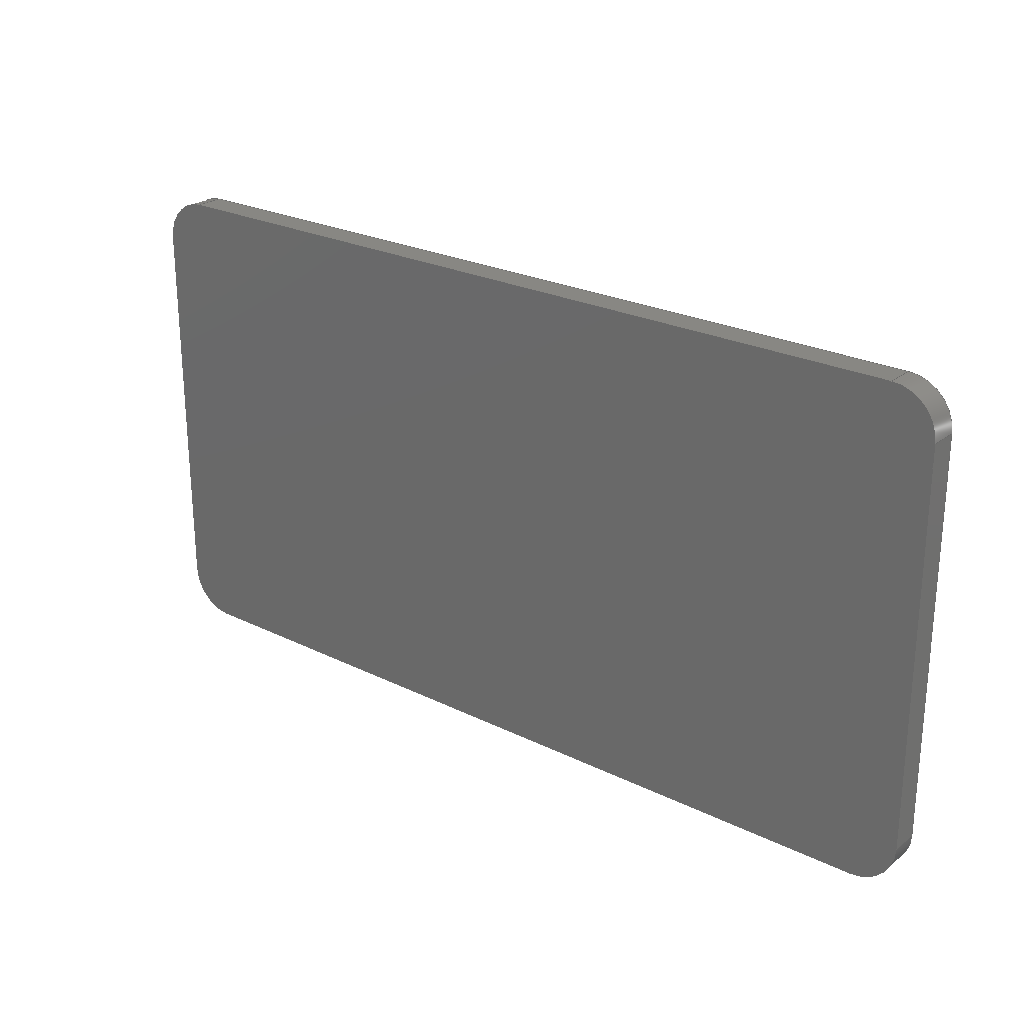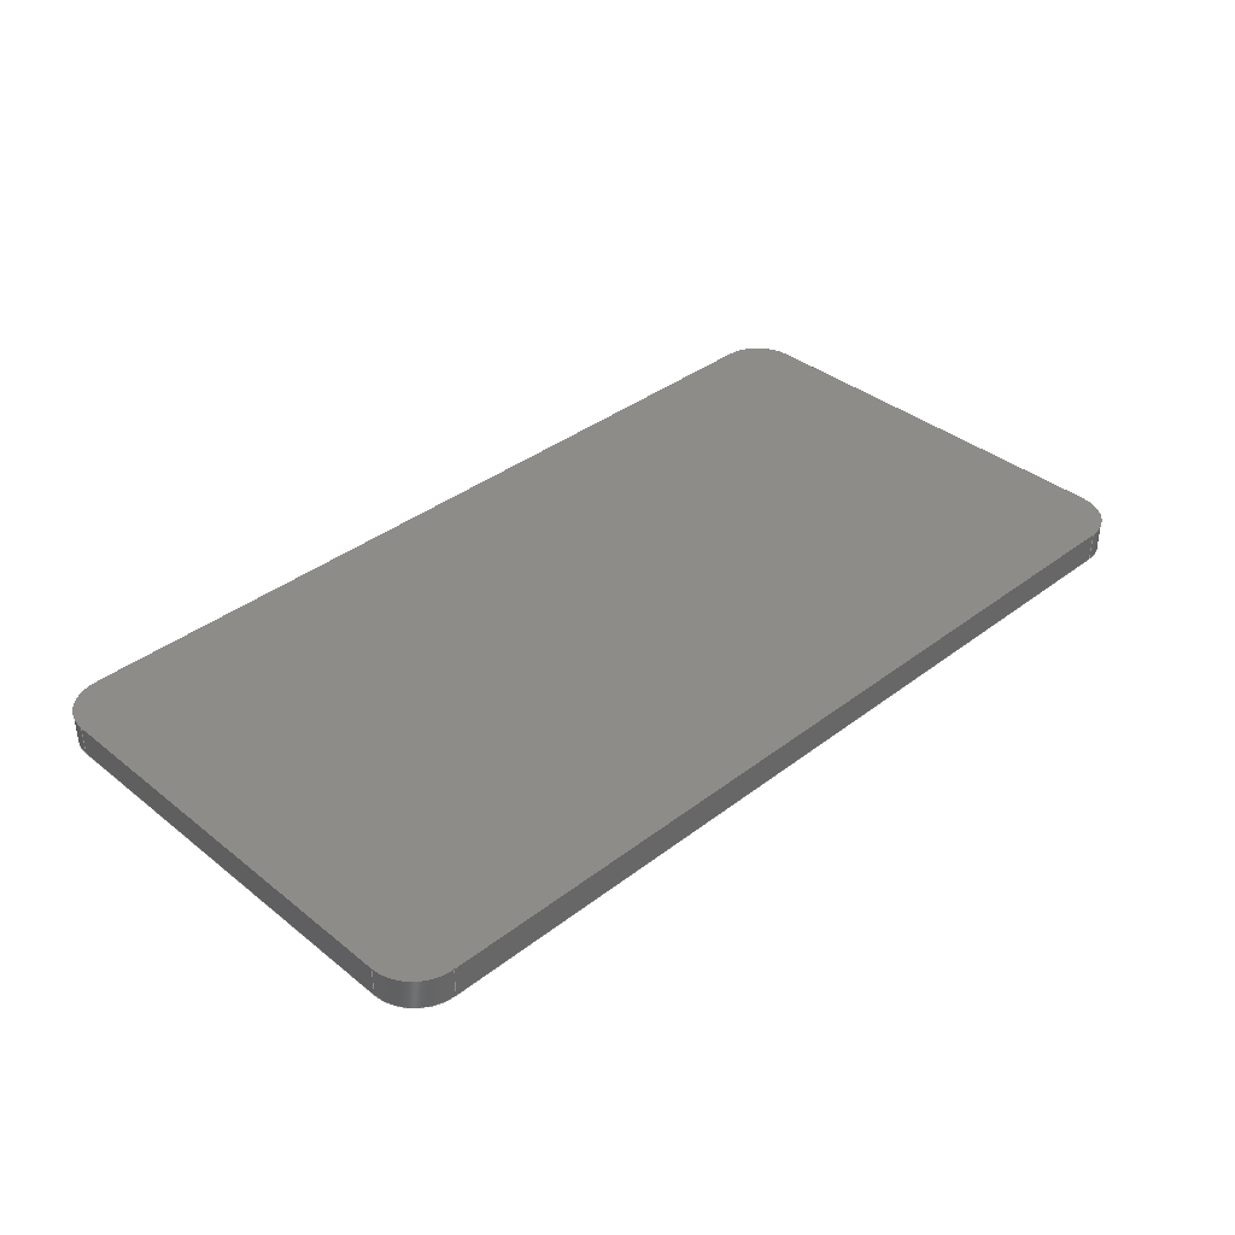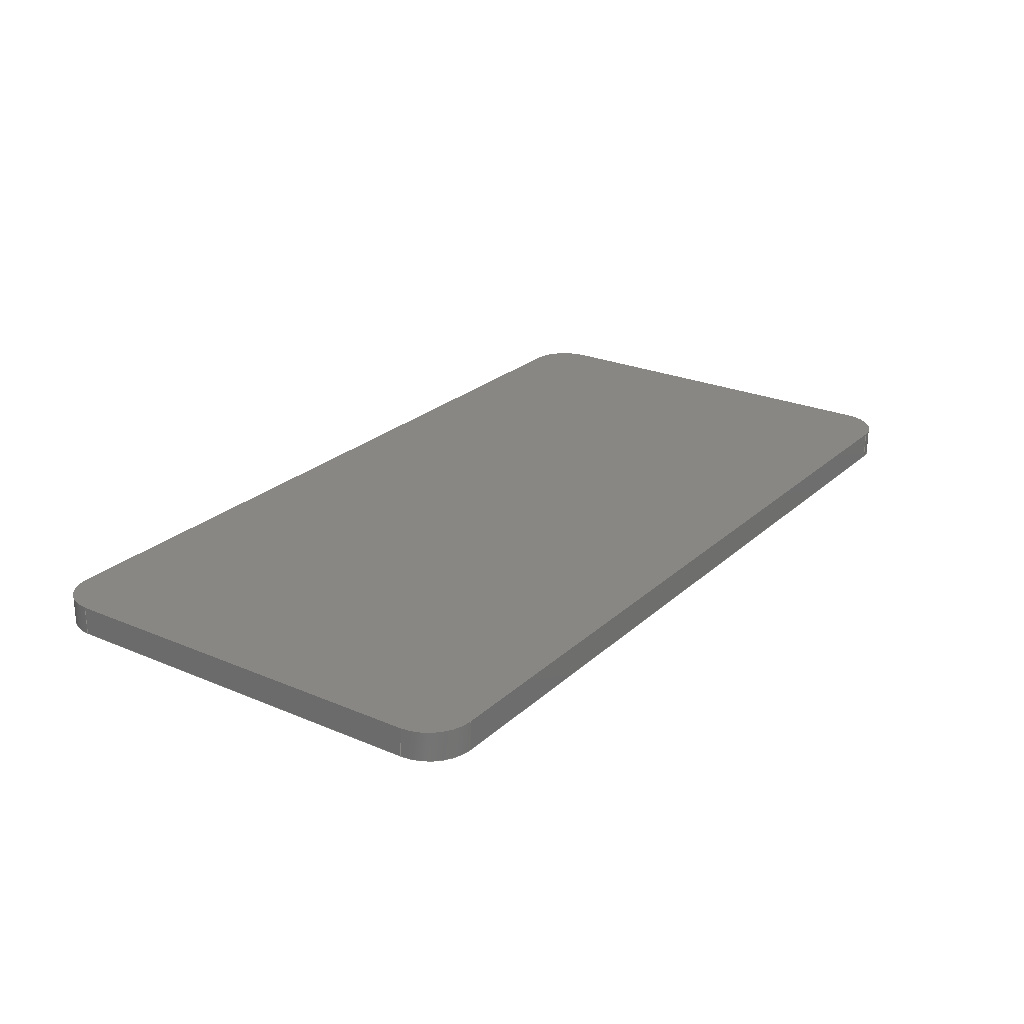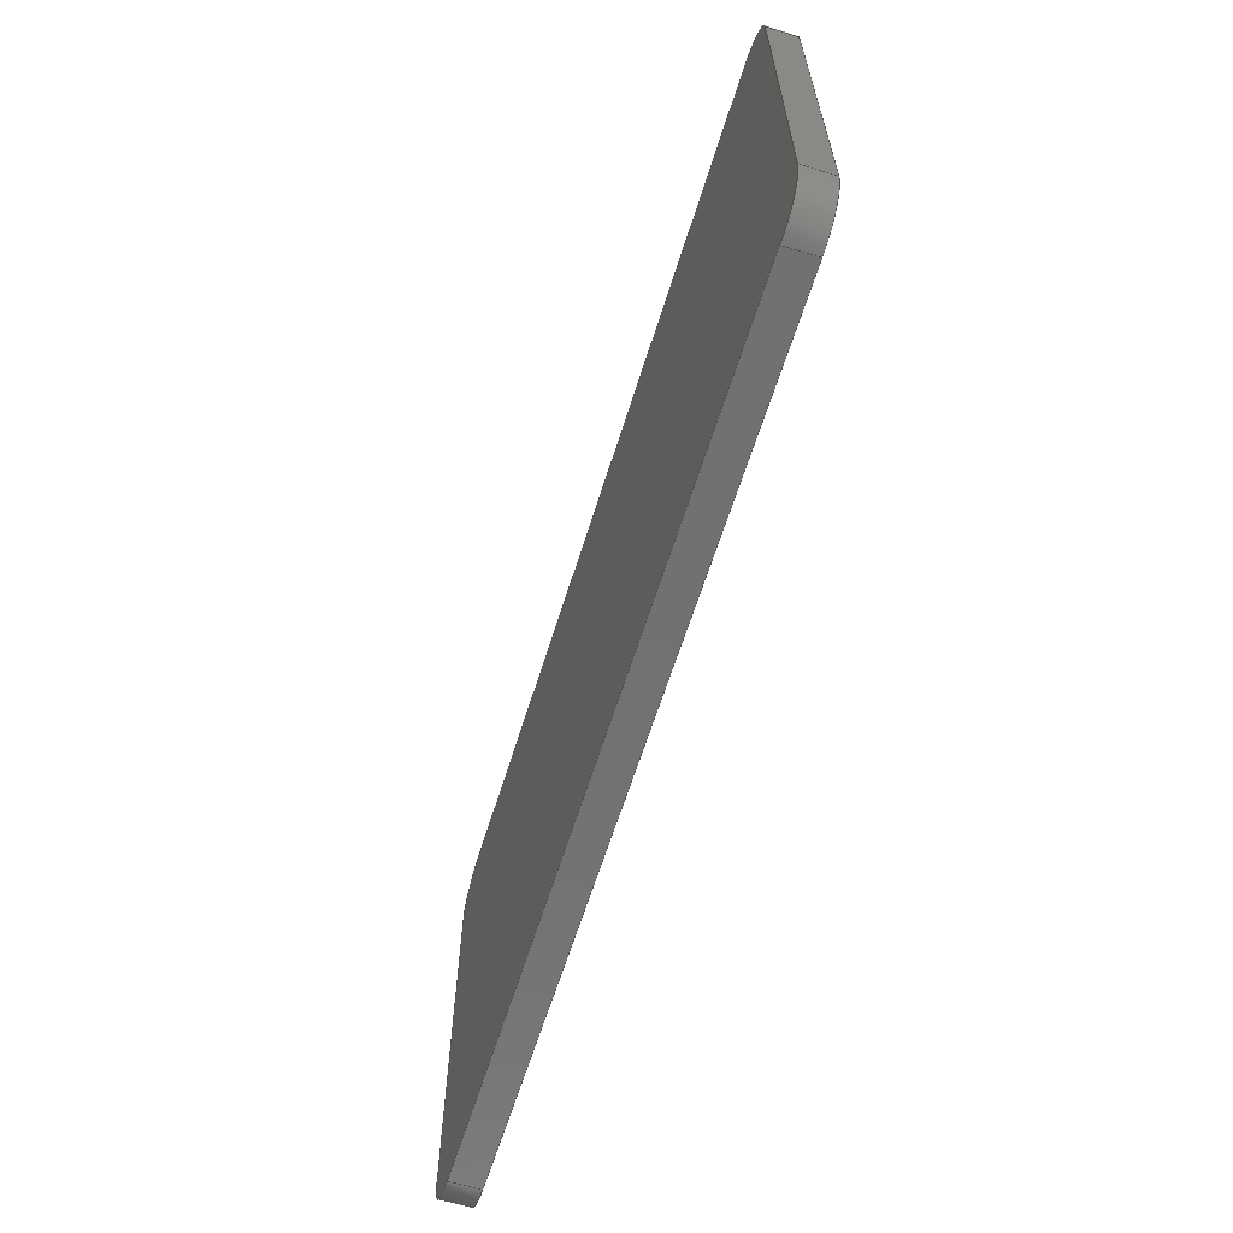
<metadata>
{"format":"step","ext":"step","renderer":"f3d","projection":"perspective","resolution":1024,"background":"white","views":[{"elev":24.8,"azim":38.8,"up":"+Y"},{"elev":37.2,"azim":135.6,"up":"+Z"},{"elev":24.5,"azim":-55.1,"up":"+Z"},{"elev":-63.3,"azim":-107.3,"up":"+Y"}]}
</metadata>
<code>
ISO-10303-21;
DATA;
#1 = APPLICATION_PROTOCOL_DEFINITION('international standard',
  'automotive_design',2000,#2);
#2 = APPLICATION_CONTEXT(
  'core data for automotive mechanical design processes');
#3 = SHAPE_DEFINITION_REPRESENTATION(#4,#10);
#4 = PRODUCT_DEFINITION_SHAPE('','',#5);
#5 = PRODUCT_DEFINITION('design','',#6,#9);
#6 = PRODUCT_DEFINITION_FORMATION('','',#7);
#7 = PRODUCT('Cover','Cover','',(#8));
#8 = PRODUCT_CONTEXT('',#2,'mechanical');
#9 = PRODUCT_DEFINITION_CONTEXT('part definition',#2,'design');
#10 = ADVANCED_BREP_SHAPE_REPRESENTATION('',(#11,#15),#305);
#11 = AXIS2_PLACEMENT_3D('',#12,#13,#14);
#12 = CARTESIAN_POINT('',(0,0,0));
#13 = DIRECTION('',(0,0,1));
#14 = DIRECTION('',(1,0,-0));
#15 = MANIFOLD_SOLID_BREP('',#16);
#16 = CLOSED_SHELL('',(#17,#57,#124,#149,#174,#225,#242,#259,#276,#293)
  );
#17 = ADVANCED_FACE('',(#18),#52,.F.);
#18 = FACE_BOUND('',#19,.F.);
#19 = EDGE_LOOP('',(#20,#30,#38,#46));
#20 = ORIENTED_EDGE('',*,*,#21,.F.);
#21 = EDGE_CURVE('',#22,#24,#26,.T.);
#22 = VERTEX_POINT('',#23);
#23 = CARTESIAN_POINT('',(-31,-13.5,-4.6));
#24 = VERTEX_POINT('',#25);
#25 = CARTESIAN_POINT('',(-31,13.5,-4.6));
#26 = LINE('',#27,#28);
#27 = CARTESIAN_POINT('',(-31,-16.5,-4.6));
#28 = VECTOR('',#29,1);
#29 = DIRECTION('',(0,1,0));
#30 = ORIENTED_EDGE('',*,*,#31,.F.);
#31 = EDGE_CURVE('',#32,#22,#34,.T.);
#32 = VERTEX_POINT('',#33);
#33 = CARTESIAN_POINT('',(-31,-13.5,-6.6));
#34 = LINE('',#35,#36);
#35 = CARTESIAN_POINT('',(-31,-13.5,-6.6));
#36 = VECTOR('',#37,1);
#37 = DIRECTION('',(0,0,1));
#38 = ORIENTED_EDGE('',*,*,#39,.T.);
#39 = EDGE_CURVE('',#32,#40,#42,.T.);
#40 = VERTEX_POINT('',#41);
#41 = CARTESIAN_POINT('',(-31,13.5,-6.6));
#42 = LINE('',#43,#44);
#43 = CARTESIAN_POINT('',(-31,-16.5,-6.6));
#44 = VECTOR('',#45,1);
#45 = DIRECTION('',(0,1,0));
#46 = ORIENTED_EDGE('',*,*,#47,.T.);
#47 = EDGE_CURVE('',#40,#24,#48,.T.);
#48 = LINE('',#49,#50);
#49 = CARTESIAN_POINT('',(-31,13.5,-6.6));
#50 = VECTOR('',#51,1);
#51 = DIRECTION('',(0,0,1));
#52 = PLANE('',#53);
#53 = AXIS2_PLACEMENT_3D('',#54,#55,#56);
#54 = CARTESIAN_POINT('',(-31,-16.5,-6.6));
#55 = DIRECTION('',(1,0,0));
#56 = DIRECTION('',(0,0,1));
#57 = ADVANCED_FACE('',(#58),#119,.T.);
#58 = FACE_BOUND('',#59,.T.);
#59 = EDGE_LOOP('',(#60,#61,#70,#78,#87,#95,#104,#112));
#60 = ORIENTED_EDGE('',*,*,#21,.F.);
#61 = ORIENTED_EDGE('',*,*,#62,.T.);
#62 = EDGE_CURVE('',#22,#63,#65,.T.);
#63 = VERTEX_POINT('',#64);
#64 = CARTESIAN_POINT('',(-28,-16.5,-4.6));
#65 = CIRCLE('',#66,3);
#66 = AXIS2_PLACEMENT_3D('',#67,#68,#69);
#67 = CARTESIAN_POINT('',(-28,-13.5,-4.6));
#68 = DIRECTION('',(-0,0,1));
#69 = DIRECTION('',(0,-1,0));
#70 = ORIENTED_EDGE('',*,*,#71,.T.);
#71 = EDGE_CURVE('',#63,#72,#74,.T.);
#72 = VERTEX_POINT('',#73);
#73 = CARTESIAN_POINT('',(28,-16.5,-4.6));
#74 = LINE('',#75,#76);
#75 = CARTESIAN_POINT('',(-31,-16.5,-4.6));
#76 = VECTOR('',#77,1);
#77 = DIRECTION('',(1,0,0));
#78 = ORIENTED_EDGE('',*,*,#79,.F.);
#79 = EDGE_CURVE('',#80,#72,#82,.T.);
#80 = VERTEX_POINT('',#81);
#81 = CARTESIAN_POINT('',(31,-13.5,-4.6));
#82 = CIRCLE('',#83,3);
#83 = AXIS2_PLACEMENT_3D('',#84,#85,#86);
#84 = CARTESIAN_POINT('',(28,-13.5,-4.6));
#85 = DIRECTION('',(-0,-0,-1));
#86 = DIRECTION('',(0,-1,0));
#87 = ORIENTED_EDGE('',*,*,#88,.T.);
#88 = EDGE_CURVE('',#80,#89,#91,.T.);
#89 = VERTEX_POINT('',#90);
#90 = CARTESIAN_POINT('',(31,13.5,-4.6));
#91 = LINE('',#92,#93);
#92 = CARTESIAN_POINT('',(31,-16.5,-4.6));
#93 = VECTOR('',#94,1);
#94 = DIRECTION('',(0,1,0));
#95 = ORIENTED_EDGE('',*,*,#96,.T.);
#96 = EDGE_CURVE('',#89,#97,#99,.T.);
#97 = VERTEX_POINT('',#98);
#98 = CARTESIAN_POINT('',(28,16.5,-4.6));
#99 = CIRCLE('',#100,3);
#100 = AXIS2_PLACEMENT_3D('',#101,#102,#103);
#101 = CARTESIAN_POINT('',(28,13.5,-4.6));
#102 = DIRECTION('',(-0,0,1));
#103 = DIRECTION('',(0,-1,0));
#104 = ORIENTED_EDGE('',*,*,#105,.F.);
#105 = EDGE_CURVE('',#106,#97,#108,.T.);
#106 = VERTEX_POINT('',#107);
#107 = CARTESIAN_POINT('',(-28,16.5,-4.6));
#108 = LINE('',#109,#110);
#109 = CARTESIAN_POINT('',(-31,16.5,-4.6));
#110 = VECTOR('',#111,1);
#111 = DIRECTION('',(1,0,0));
#112 = ORIENTED_EDGE('',*,*,#113,.F.);
#113 = EDGE_CURVE('',#24,#106,#114,.T.);
#114 = CIRCLE('',#115,3);
#115 = AXIS2_PLACEMENT_3D('',#116,#117,#118);
#116 = CARTESIAN_POINT('',(-28,13.5,-4.6));
#117 = DIRECTION('',(-0,-0,-1));
#118 = DIRECTION('',(0,-1,0));
#119 = PLANE('',#120);
#120 = AXIS2_PLACEMENT_3D('',#121,#122,#123);
#121 = CARTESIAN_POINT('',(-31,-16.5,-4.6));
#122 = DIRECTION('',(0,0,1));
#123 = DIRECTION('',(1,0,0));
#124 = ADVANCED_FACE('',(#125),#144,.T.);
#125 = FACE_BOUND('',#126,.T.);
#126 = EDGE_LOOP('',(#127,#136,#142,#143));
#127 = ORIENTED_EDGE('',*,*,#128,.T.);
#128 = EDGE_CURVE('',#32,#129,#131,.T.);
#129 = VERTEX_POINT('',#130);
#130 = CARTESIAN_POINT('',(-28,-16.5,-6.6));
#131 = CIRCLE('',#132,3);
#132 = AXIS2_PLACEMENT_3D('',#133,#134,#135);
#133 = CARTESIAN_POINT('',(-28,-13.5,-6.6));
#134 = DIRECTION('',(-0,0,1));
#135 = DIRECTION('',(0,-1,0));
#136 = ORIENTED_EDGE('',*,*,#137,.T.);
#137 = EDGE_CURVE('',#129,#63,#138,.T.);
#138 = LINE('',#139,#140);
#139 = CARTESIAN_POINT('',(-28,-16.5,-6.6));
#140 = VECTOR('',#141,1);
#141 = DIRECTION('',(0,0,1));
#142 = ORIENTED_EDGE('',*,*,#62,.F.);
#143 = ORIENTED_EDGE('',*,*,#31,.F.);
#144 = CYLINDRICAL_SURFACE('',#145,3);
#145 = AXIS2_PLACEMENT_3D('',#146,#147,#148);
#146 = CARTESIAN_POINT('',(-28,-13.5,-6.6));
#147 = DIRECTION('',(0,0,1));
#148 = DIRECTION('',(-1,0,0));
#149 = ADVANCED_FACE('',(#150),#169,.T.);
#150 = FACE_BOUND('',#151,.F.);
#151 = EDGE_LOOP('',(#152,#161,#167,#168));
#152 = ORIENTED_EDGE('',*,*,#153,.T.);
#153 = EDGE_CURVE('',#40,#154,#156,.T.);
#154 = VERTEX_POINT('',#155);
#155 = CARTESIAN_POINT('',(-28,16.5,-6.6));
#156 = CIRCLE('',#157,3);
#157 = AXIS2_PLACEMENT_3D('',#158,#159,#160);
#158 = CARTESIAN_POINT('',(-28,13.5,-6.6));
#159 = DIRECTION('',(-0,-0,-1));
#160 = DIRECTION('',(0,-1,0));
#161 = ORIENTED_EDGE('',*,*,#162,.T.);
#162 = EDGE_CURVE('',#154,#106,#163,.T.);
#163 = LINE('',#164,#165);
#164 = CARTESIAN_POINT('',(-28,16.5,-6.6));
#165 = VECTOR('',#166,1);
#166 = DIRECTION('',(0,0,1));
#167 = ORIENTED_EDGE('',*,*,#113,.F.);
#168 = ORIENTED_EDGE('',*,*,#47,.F.);
#169 = CYLINDRICAL_SURFACE('',#170,3);
#170 = AXIS2_PLACEMENT_3D('',#171,#172,#173);
#171 = CARTESIAN_POINT('',(-28,13.5,-6.6));
#172 = DIRECTION('',(0,0,1));
#173 = DIRECTION('',(-1,0,0));
#174 = ADVANCED_FACE('',(#175),#220,.F.);
#175 = FACE_BOUND('',#176,.F.);
#176 = EDGE_LOOP('',(#177,#178,#179,#187,#196,#204,#213,#219));
#177 = ORIENTED_EDGE('',*,*,#39,.F.);
#178 = ORIENTED_EDGE('',*,*,#128,.T.);
#179 = ORIENTED_EDGE('',*,*,#180,.T.);
#180 = EDGE_CURVE('',#129,#181,#183,.T.);
#181 = VERTEX_POINT('',#182);
#182 = CARTESIAN_POINT('',(28,-16.5,-6.6));
#183 = LINE('',#184,#185);
#184 = CARTESIAN_POINT('',(-31,-16.5,-6.6));
#185 = VECTOR('',#186,1);
#186 = DIRECTION('',(1,0,0));
#187 = ORIENTED_EDGE('',*,*,#188,.F.);
#188 = EDGE_CURVE('',#189,#181,#191,.T.);
#189 = VERTEX_POINT('',#190);
#190 = CARTESIAN_POINT('',(31,-13.5,-6.6));
#191 = CIRCLE('',#192,3);
#192 = AXIS2_PLACEMENT_3D('',#193,#194,#195);
#193 = CARTESIAN_POINT('',(28,-13.5,-6.6));
#194 = DIRECTION('',(-0,-0,-1));
#195 = DIRECTION('',(0,-1,0));
#196 = ORIENTED_EDGE('',*,*,#197,.T.);
#197 = EDGE_CURVE('',#189,#198,#200,.T.);
#198 = VERTEX_POINT('',#199);
#199 = CARTESIAN_POINT('',(31,13.5,-6.6));
#200 = LINE('',#201,#202);
#201 = CARTESIAN_POINT('',(31,-16.5,-6.6));
#202 = VECTOR('',#203,1);
#203 = DIRECTION('',(0,1,0));
#204 = ORIENTED_EDGE('',*,*,#205,.T.);
#205 = EDGE_CURVE('',#198,#206,#208,.T.);
#206 = VERTEX_POINT('',#207);
#207 = CARTESIAN_POINT('',(28,16.5,-6.6));
#208 = CIRCLE('',#209,3);
#209 = AXIS2_PLACEMENT_3D('',#210,#211,#212);
#210 = CARTESIAN_POINT('',(28,13.5,-6.6));
#211 = DIRECTION('',(-0,0,1));
#212 = DIRECTION('',(0,-1,0));
#213 = ORIENTED_EDGE('',*,*,#214,.F.);
#214 = EDGE_CURVE('',#154,#206,#215,.T.);
#215 = LINE('',#216,#217);
#216 = CARTESIAN_POINT('',(-31,16.5,-6.6));
#217 = VECTOR('',#218,1);
#218 = DIRECTION('',(1,0,0));
#219 = ORIENTED_EDGE('',*,*,#153,.F.);
#220 = PLANE('',#221);
#221 = AXIS2_PLACEMENT_3D('',#222,#223,#224);
#222 = CARTESIAN_POINT('',(-31,-16.5,-6.6));
#223 = DIRECTION('',(0,0,1));
#224 = DIRECTION('',(1,0,0));
#225 = ADVANCED_FACE('',(#226),#237,.F.);
#226 = FACE_BOUND('',#227,.F.);
#227 = EDGE_LOOP('',(#228,#229,#230,#231));
#228 = ORIENTED_EDGE('',*,*,#180,.F.);
#229 = ORIENTED_EDGE('',*,*,#137,.T.);
#230 = ORIENTED_EDGE('',*,*,#71,.T.);
#231 = ORIENTED_EDGE('',*,*,#232,.F.);
#232 = EDGE_CURVE('',#181,#72,#233,.T.);
#233 = LINE('',#234,#235);
#234 = CARTESIAN_POINT('',(28,-16.5,-6.6));
#235 = VECTOR('',#236,1);
#236 = DIRECTION('',(0,0,1));
#237 = PLANE('',#238);
#238 = AXIS2_PLACEMENT_3D('',#239,#240,#241);
#239 = CARTESIAN_POINT('',(-31,-16.5,-6.6));
#240 = DIRECTION('',(0,1,0));
#241 = DIRECTION('',(0,0,1));
#242 = ADVANCED_FACE('',(#243),#254,.T.);
#243 = FACE_BOUND('',#244,.T.);
#244 = EDGE_LOOP('',(#245,#246,#247,#248));
#245 = ORIENTED_EDGE('',*,*,#214,.F.);
#246 = ORIENTED_EDGE('',*,*,#162,.T.);
#247 = ORIENTED_EDGE('',*,*,#105,.T.);
#248 = ORIENTED_EDGE('',*,*,#249,.F.);
#249 = EDGE_CURVE('',#206,#97,#250,.T.);
#250 = LINE('',#251,#252);
#251 = CARTESIAN_POINT('',(28,16.5,-6.6));
#252 = VECTOR('',#253,1);
#253 = DIRECTION('',(0,0,1));
#254 = PLANE('',#255);
#255 = AXIS2_PLACEMENT_3D('',#256,#257,#258);
#256 = CARTESIAN_POINT('',(-31,16.5,-6.6));
#257 = DIRECTION('',(0,1,0));
#258 = DIRECTION('',(0,0,1));
#259 = ADVANCED_FACE('',(#260),#271,.T.);
#260 = FACE_BOUND('',#261,.F.);
#261 = EDGE_LOOP('',(#262,#263,#264,#265));
#262 = ORIENTED_EDGE('',*,*,#188,.T.);
#263 = ORIENTED_EDGE('',*,*,#232,.T.);
#264 = ORIENTED_EDGE('',*,*,#79,.F.);
#265 = ORIENTED_EDGE('',*,*,#266,.F.);
#266 = EDGE_CURVE('',#189,#80,#267,.T.);
#267 = LINE('',#268,#269);
#268 = CARTESIAN_POINT('',(31,-13.5,-6.6));
#269 = VECTOR('',#270,1);
#270 = DIRECTION('',(0,0,1));
#271 = CYLINDRICAL_SURFACE('',#272,3);
#272 = AXIS2_PLACEMENT_3D('',#273,#274,#275);
#273 = CARTESIAN_POINT('',(28,-13.5,-6.6));
#274 = DIRECTION('',(0,0,1));
#275 = DIRECTION('',(1,0,0));
#276 = ADVANCED_FACE('',(#277),#288,.T.);
#277 = FACE_BOUND('',#278,.T.);
#278 = EDGE_LOOP('',(#279,#280,#281,#282));
#279 = ORIENTED_EDGE('',*,*,#205,.T.);
#280 = ORIENTED_EDGE('',*,*,#249,.T.);
#281 = ORIENTED_EDGE('',*,*,#96,.F.);
#282 = ORIENTED_EDGE('',*,*,#283,.F.);
#283 = EDGE_CURVE('',#198,#89,#284,.T.);
#284 = LINE('',#285,#286);
#285 = CARTESIAN_POINT('',(31,13.5,-6.6));
#286 = VECTOR('',#287,1);
#287 = DIRECTION('',(0,0,1));
#288 = CYLINDRICAL_SURFACE('',#289,3);
#289 = AXIS2_PLACEMENT_3D('',#290,#291,#292);
#290 = CARTESIAN_POINT('',(28,13.5,-6.6));
#291 = DIRECTION('',(0,0,1));
#292 = DIRECTION('',(1,0,0));
#293 = ADVANCED_FACE('',(#294),#300,.T.);
#294 = FACE_BOUND('',#295,.T.);
#295 = EDGE_LOOP('',(#296,#297,#298,#299));
#296 = ORIENTED_EDGE('',*,*,#88,.F.);
#297 = ORIENTED_EDGE('',*,*,#266,.F.);
#298 = ORIENTED_EDGE('',*,*,#197,.T.);
#299 = ORIENTED_EDGE('',*,*,#283,.T.);
#300 = PLANE('',#301);
#301 = AXIS2_PLACEMENT_3D('',#302,#303,#304);
#302 = CARTESIAN_POINT('',(31,-16.5,-6.6));
#303 = DIRECTION('',(1,0,0));
#304 = DIRECTION('',(0,0,1));
#305 = ( GEOMETRIC_REPRESENTATION_CONTEXT(3) 
GLOBAL_UNCERTAINTY_ASSIGNED_CONTEXT((#309)) GLOBAL_UNIT_ASSIGNED_CONTEXT
((#306,#307,#308)) REPRESENTATION_CONTEXT('Context #1',
  '3D Context with UNIT and UNCERTAINTY') );
#306 = ( LENGTH_UNIT() NAMED_UNIT(*) SI_UNIT(.MILLI.,.METRE.) );
#307 = ( NAMED_UNIT(*) PLANE_ANGLE_UNIT() SI_UNIT($,.RADIAN.) );
#308 = ( NAMED_UNIT(*) SI_UNIT($,.STERADIAN.) SOLID_ANGLE_UNIT() );
#309 = UNCERTAINTY_MEASURE_WITH_UNIT(LENGTH_MEASURE(1e-07),#306,
  'distance_accuracy_value','confusion accuracy');
#310 = PRODUCT_RELATED_PRODUCT_CATEGORY('part',$,(#7));
#311 = MECHANICAL_DESIGN_GEOMETRIC_PRESENTATION_REPRESENTATION('',(#312)
  ,#305);
#312 = STYLED_ITEM('color',(#313),#15);
#313 = PRESENTATION_STYLE_ASSIGNMENT((#314,#320));
#314 = SURFACE_STYLE_USAGE(.BOTH.,#315);
#315 = SURFACE_SIDE_STYLE('',(#316));
#316 = SURFACE_STYLE_FILL_AREA(#317);
#317 = FILL_AREA_STYLE('',(#318));
#318 = FILL_AREA_STYLE_COLOUR('',#319);
#319 = COLOUR_RGB('',0.3569,0.3569,0.2667);
#320 = CURVE_STYLE('',#321,POSITIVE_LENGTH_MEASURE(0.1),#322);
#321 = DRAUGHTING_PRE_DEFINED_CURVE_FONT('continuous');
#322 = COLOUR_RGB('',0.09804,0.09804,
  0.09804);
ENDSEC;
END-ISO-10303-21;

</code>
